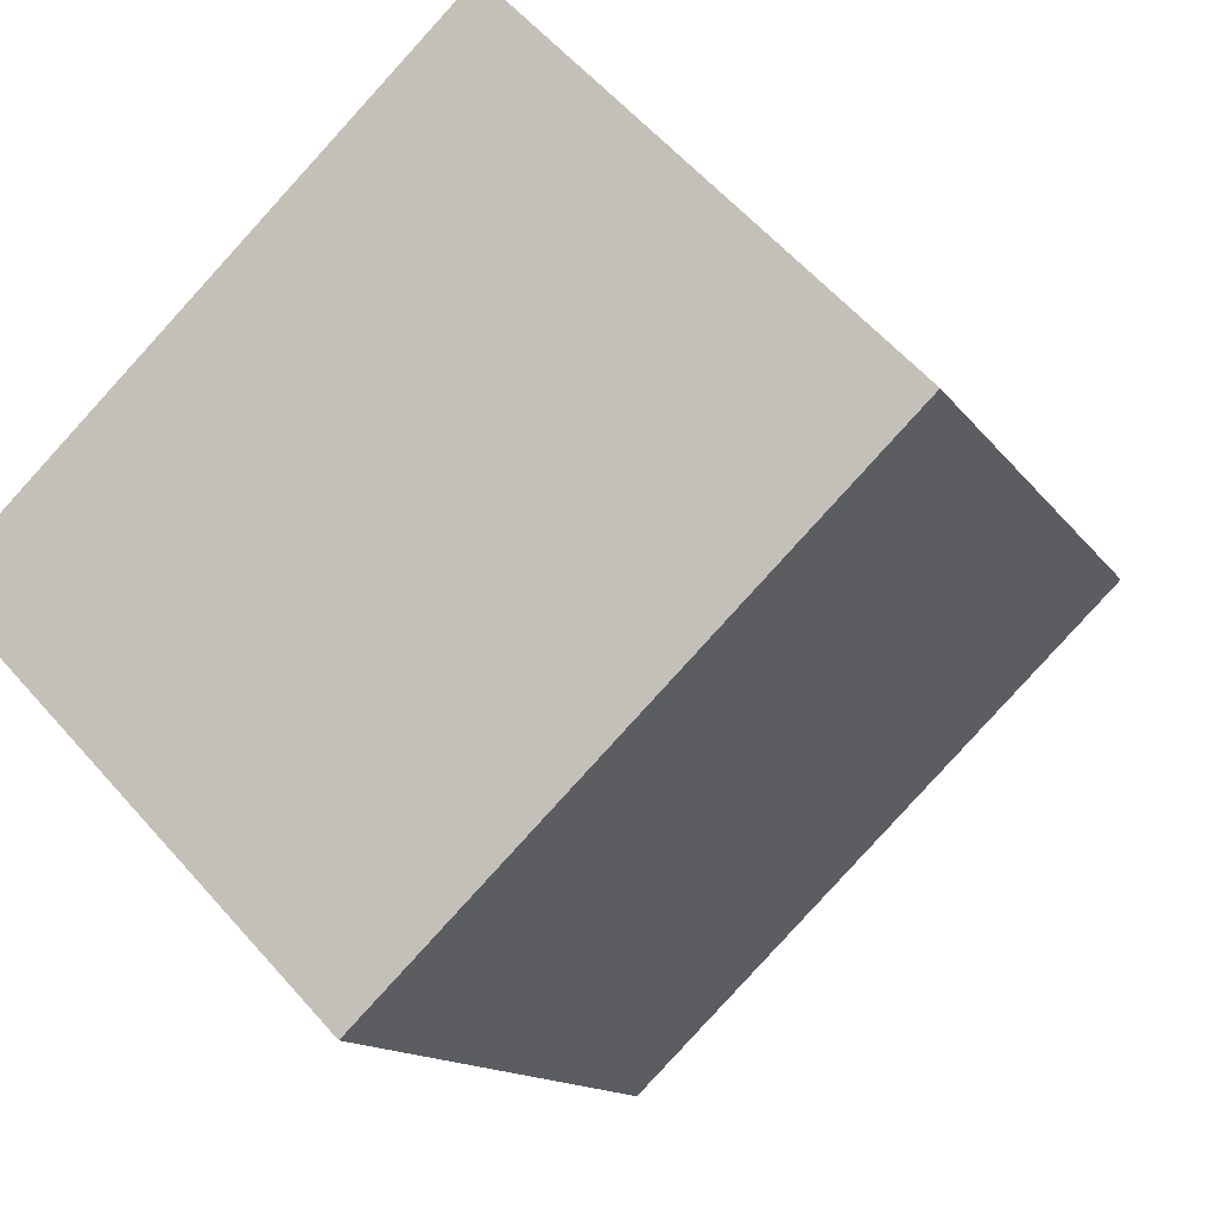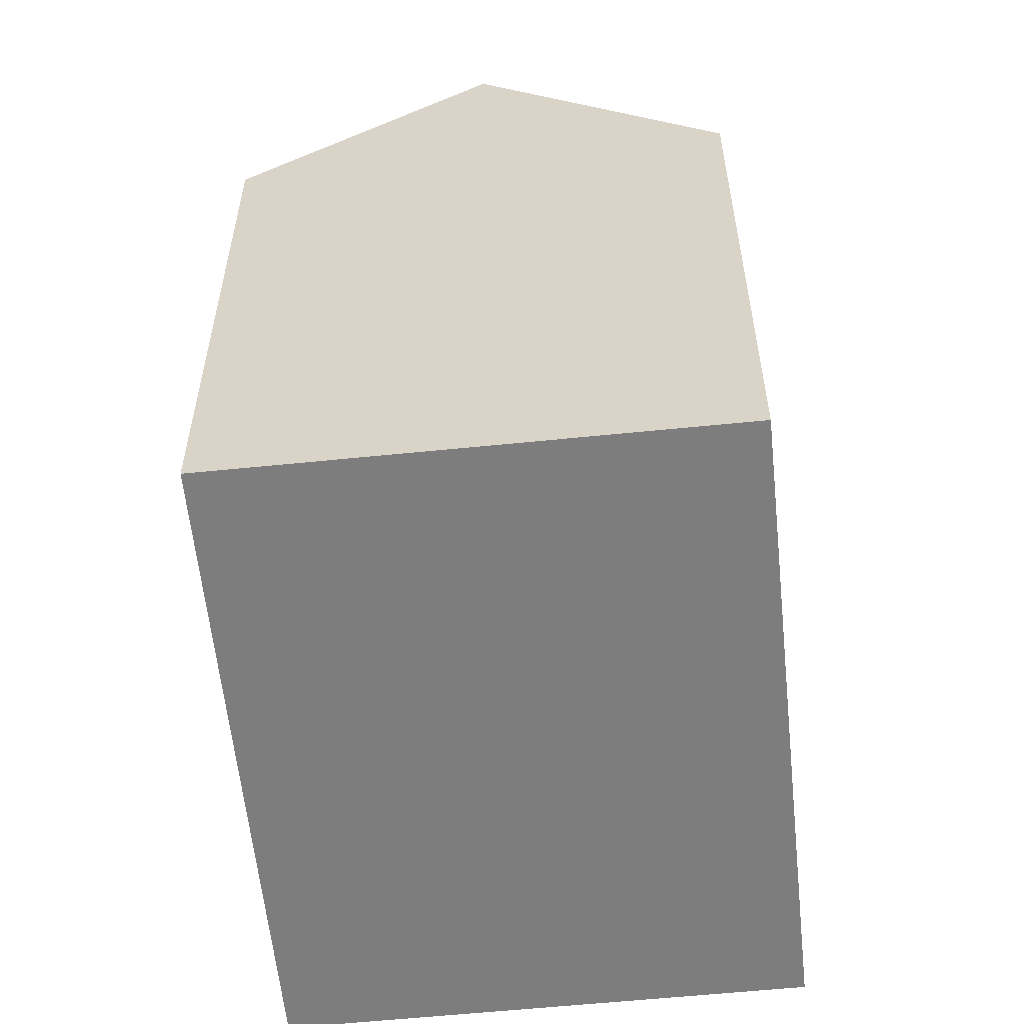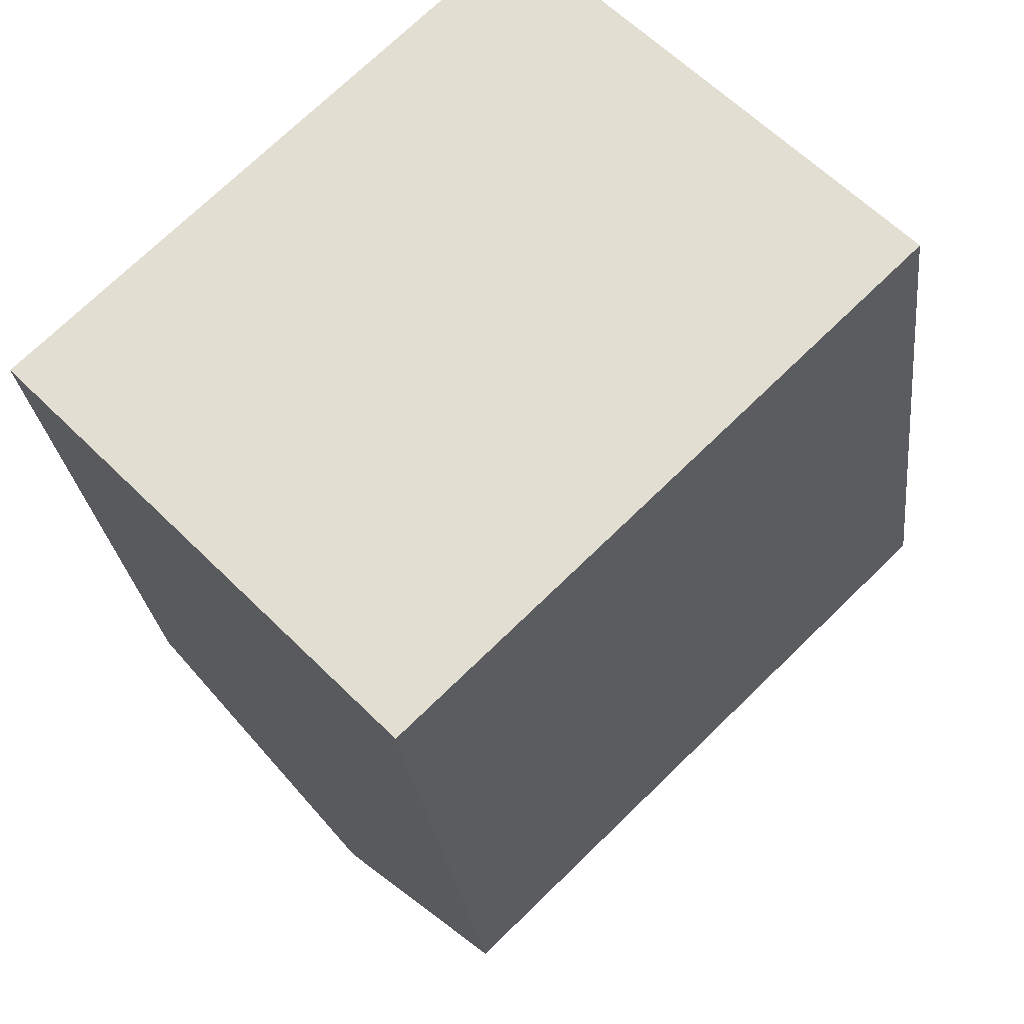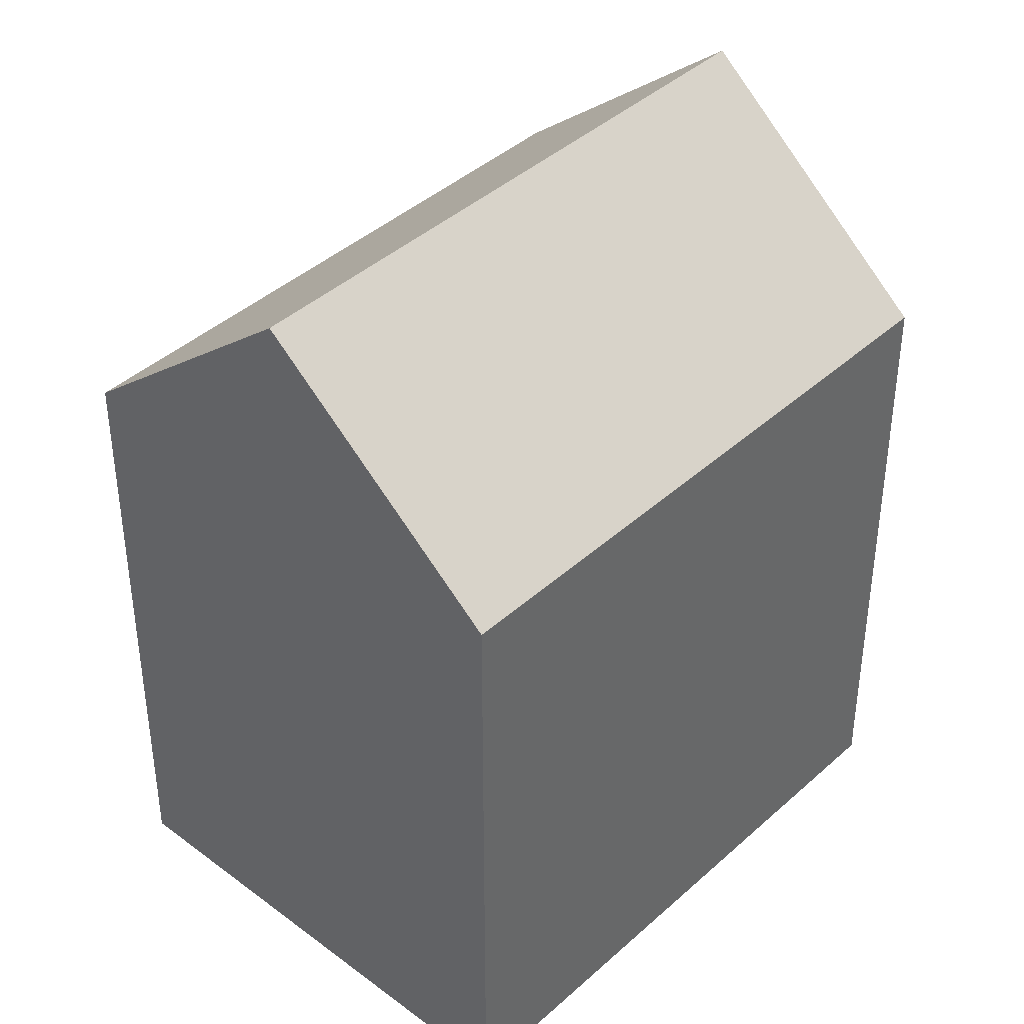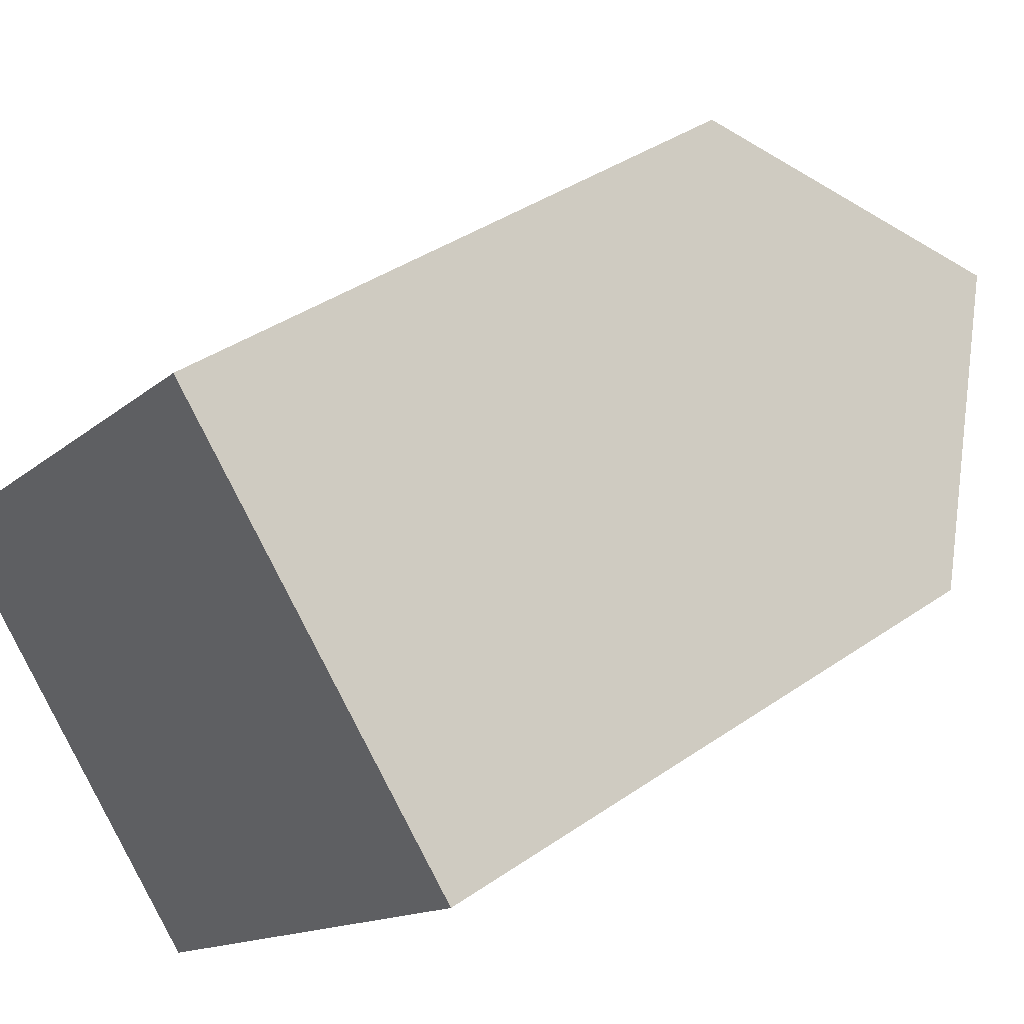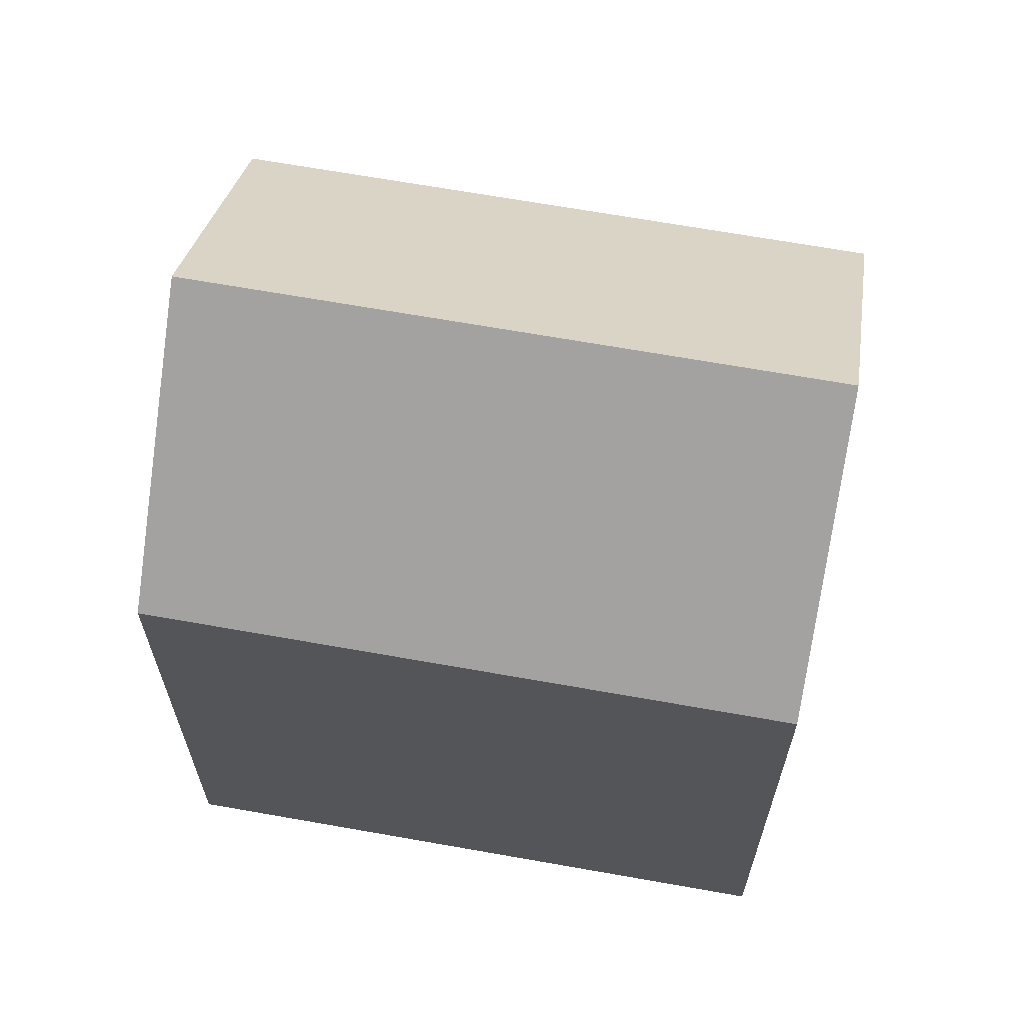
<metadata>
{"format":"obj","ext":"obj","renderer":"f3d","projection":"perspective","resolution":1024,"background":"white","views":[{"elev":-12.6,"azim":20.4,"up":"+Z"},{"elev":-59.2,"azim":51.8,"up":"+Y"},{"elev":-25.5,"azim":6.2,"up":"+Z"},{"elev":41.2,"azim":88.4,"up":"+Y"},{"elev":38.9,"azim":49.0,"up":"+Z"},{"elev":66.9,"azim":-34.0,"up":"+Y"}]}
</metadata>
<code>
v  15.12 -3.79e-16 6.189
v  8.472 5.339e-16 -8.72
v  19.35 -1.12e-16 1.829
v  10.88 -6.46e-16 10.55
v  0 0 0
v  4.236 2.67e-16 -4.36
v  4.237 20.1 -4.361
v  10.88 15.07 10.55
v  15.12 20.1 6.189
v  0.0003208 15.07 -0.0004777
v  8.473 15.07 -8.72
v  19.35 15.07 1.829
g defaultobject
f 1 2 3
f 2 1 4
f 2 4 5
f 2 5 6
f 7 8 9
f 8 7 10
f 11 9 12
f 9 11 7
f 12 1 3
f 1 12 4
f 4 12 8
f 8 12 9
f 10 6 5
f 6 10 2
f 2 10 11
f 11 10 7
f 8 5 4
f 5 8 10
f 2 12 3
f 12 2 11

</code>
